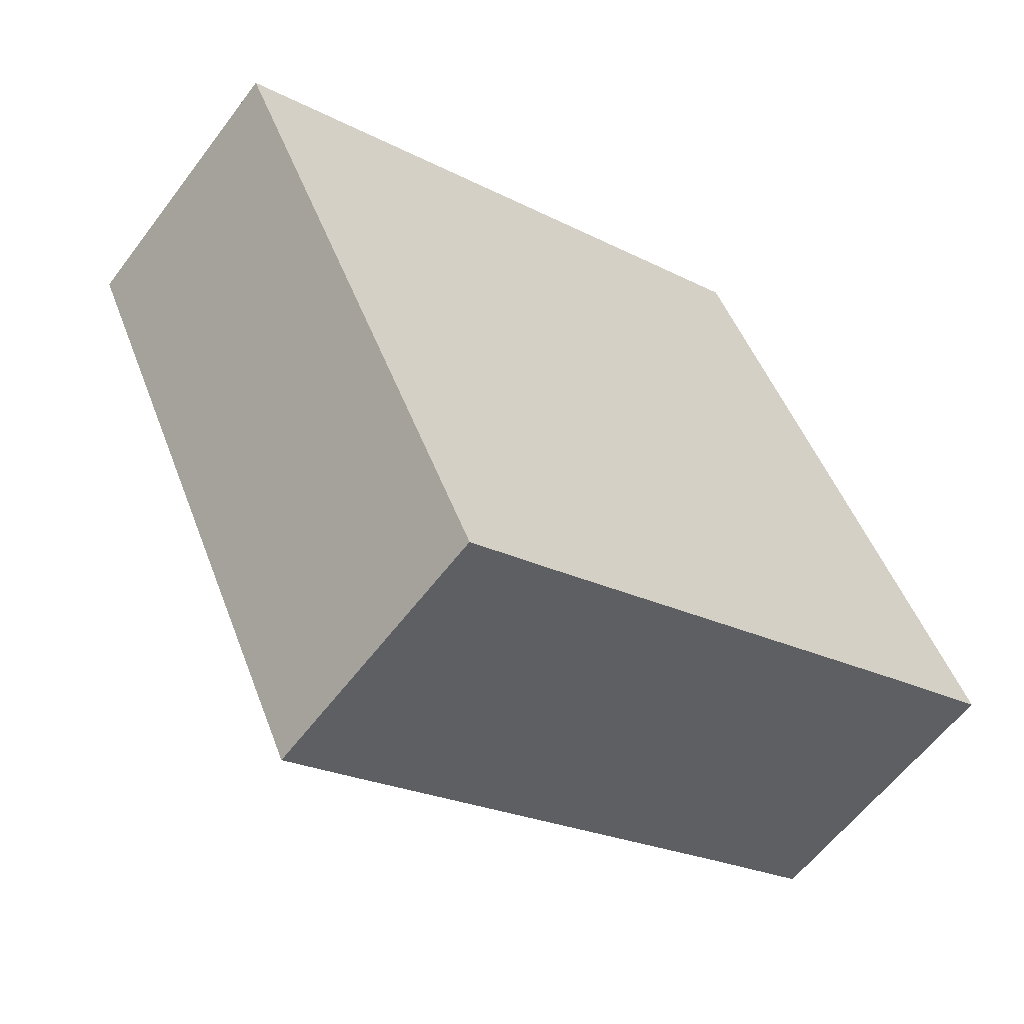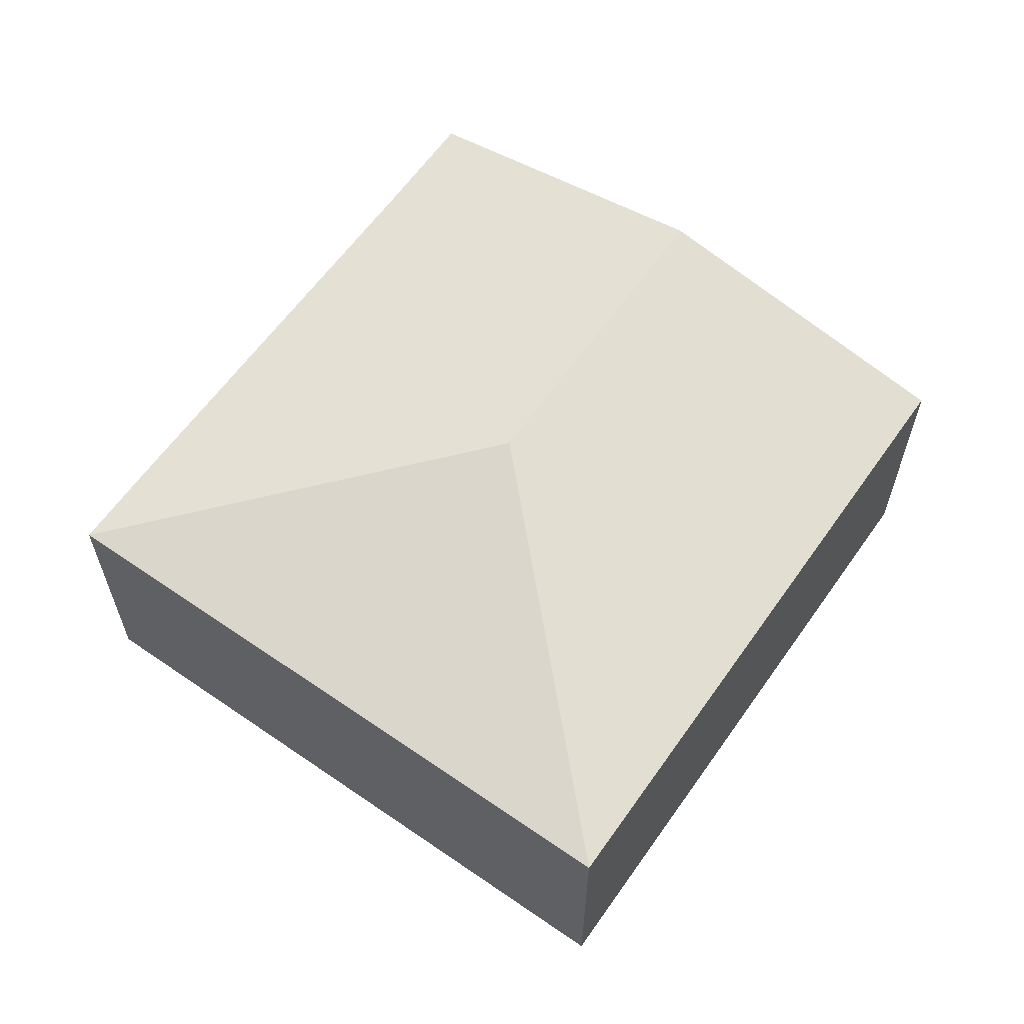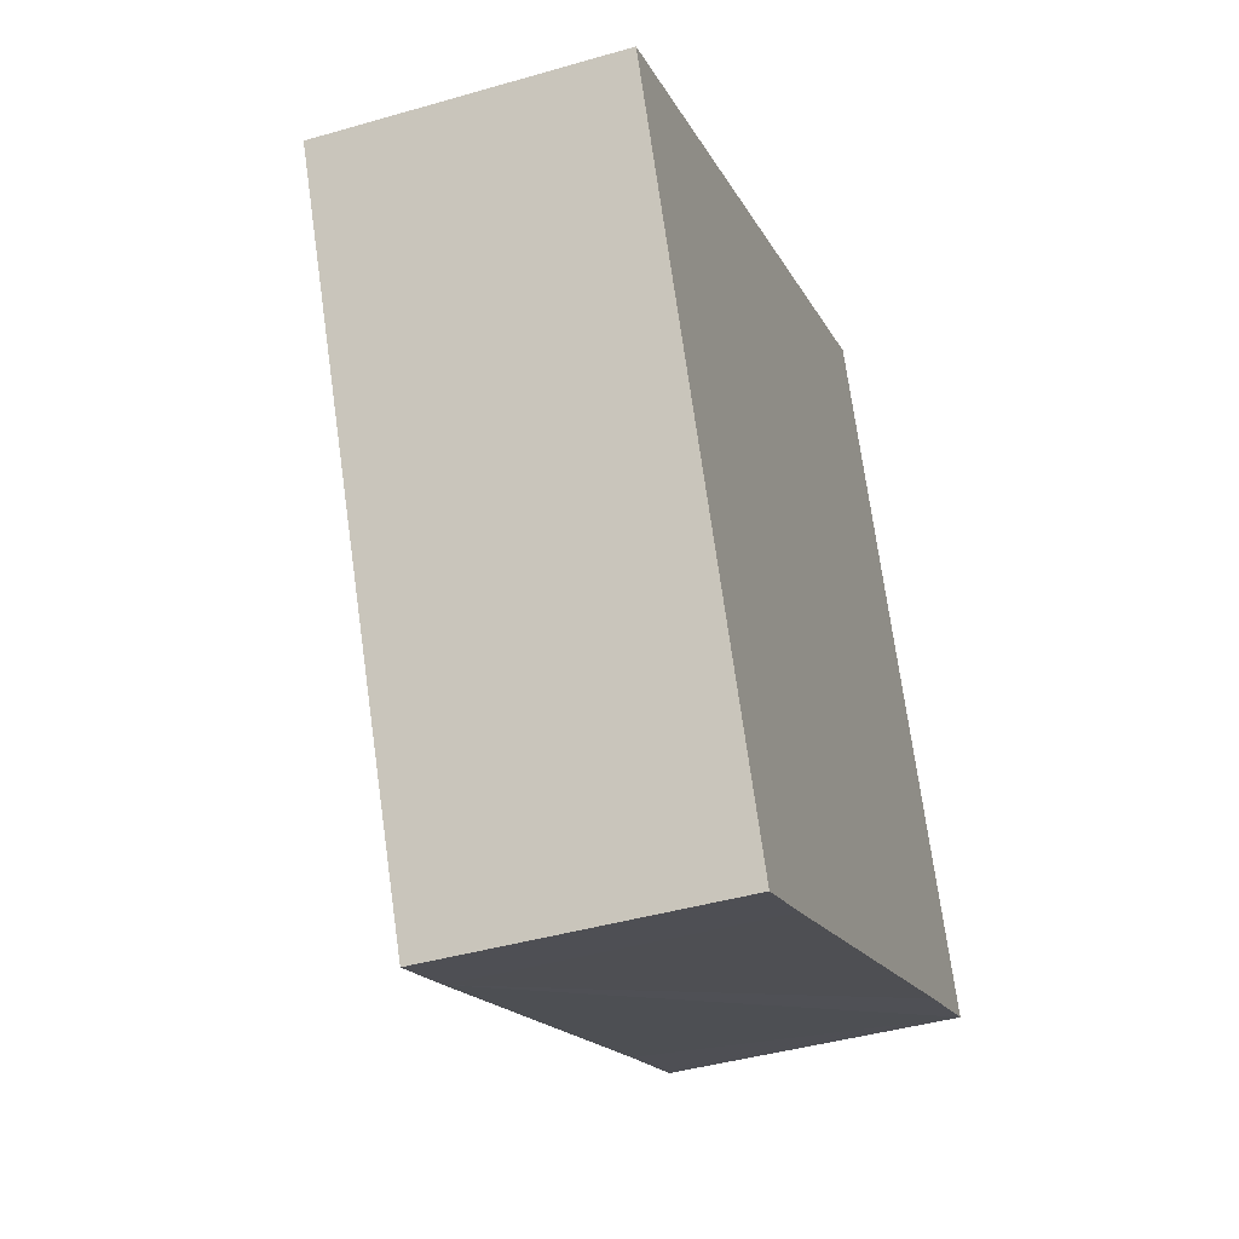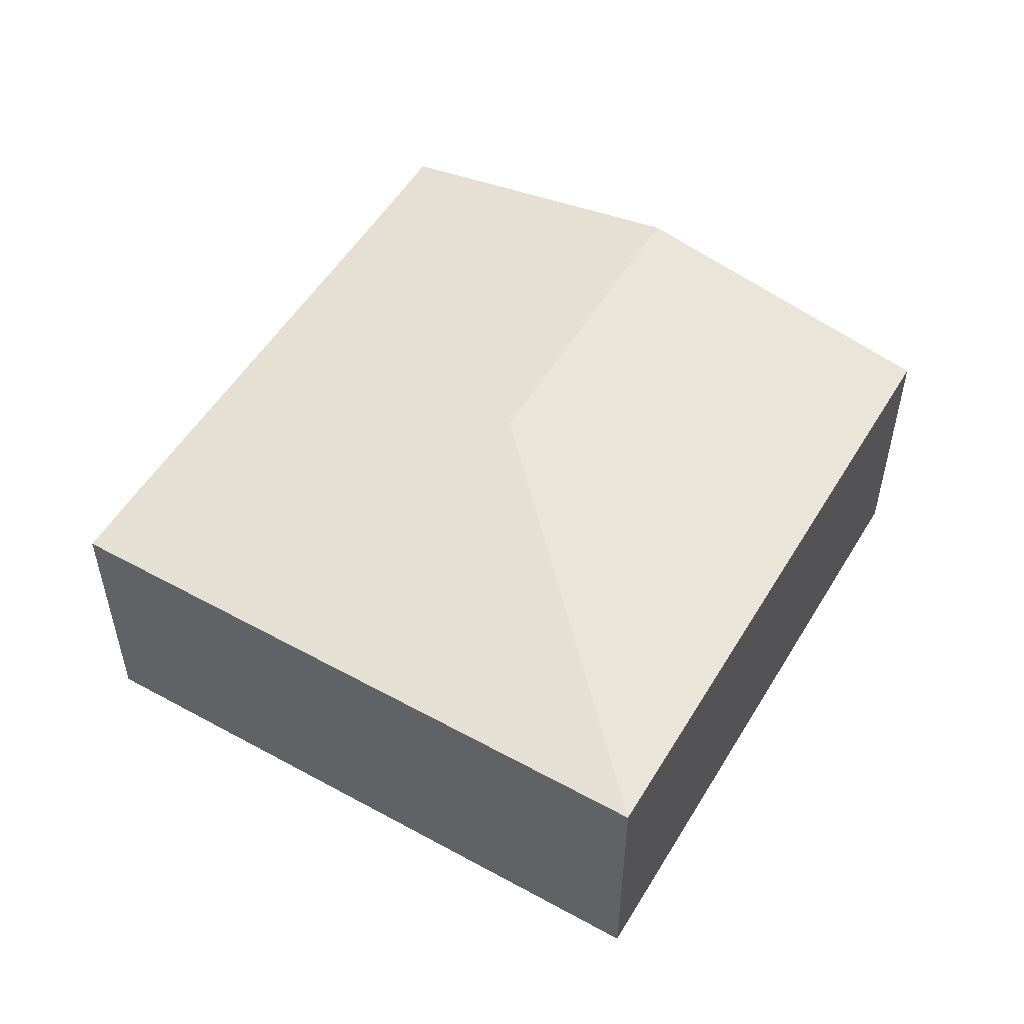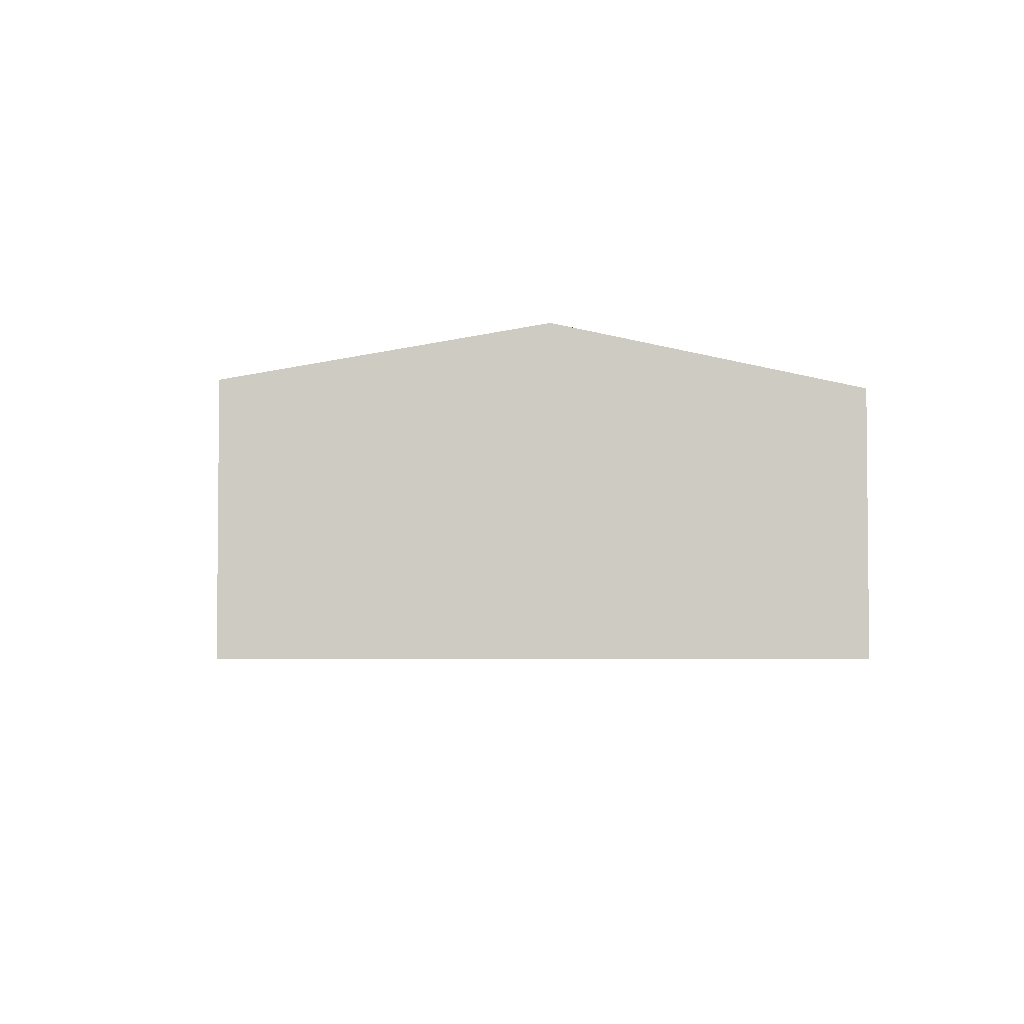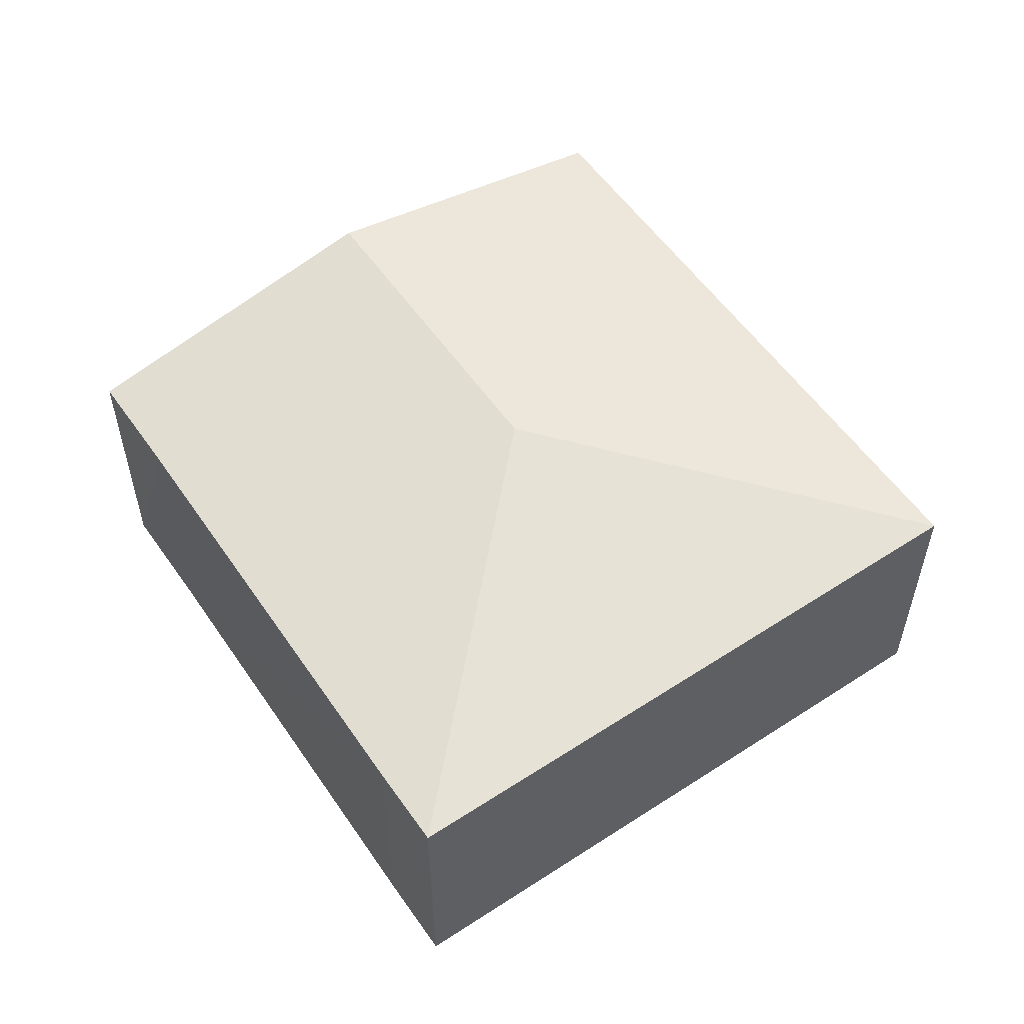
<metadata>
{"format":"obj","ext":"obj","renderer":"f3d","projection":"perspective","resolution":1024,"background":"white","views":[{"elev":-59.0,"azim":-36.6,"up":"+Z"},{"elev":62.2,"azim":-79.4,"up":"+Y"},{"elev":-41.5,"azim":-70.6,"up":"+Z"},{"elev":53.5,"azim":-84.0,"up":"+Y"},{"elev":-3.8,"azim":59.0,"up":"+Y"},{"elev":56.0,"azim":-148.8,"up":"+Y"}]}
</metadata>
<code>
v  6.953 3.136 -0.212
v  0 2.555 1.564e-16
v  5.686 2.555 2.581
v  4.06 3.136 -1.525
v  8.205 2.562 -2.971
v  7.221 2.562 -3.417
v  3.261 2.553 -5.266
v  2.538 2.555 -5.594
v  2.538 3.425e-16 -5.594
v  0 0 0
v  5.686 -1.58e-16 2.581
v  6.953 1.298e-17 -0.212
v  8.205 1.819e-16 -2.971
v  7.221 2.092e-16 -3.417
v  3.261 3.224e-16 -5.266
g defaultobject
f 1 2 3
f 2 1 4
f 5 4 1
f 4 5 6
f 4 6 7
f 4 7 8
f 4 8 2
f 9 2 8
f 2 9 10
f 10 3 2
f 3 10 11
f 11 1 3
f 1 11 12
f 1 12 5
f 5 12 13
f 13 6 5
f 6 13 7
f 7 13 14
f 7 14 15
f 7 15 8
f 8 15 9
f 9 11 10
f 11 9 12
f 12 9 14
f 12 14 13
f 14 9 15

</code>
